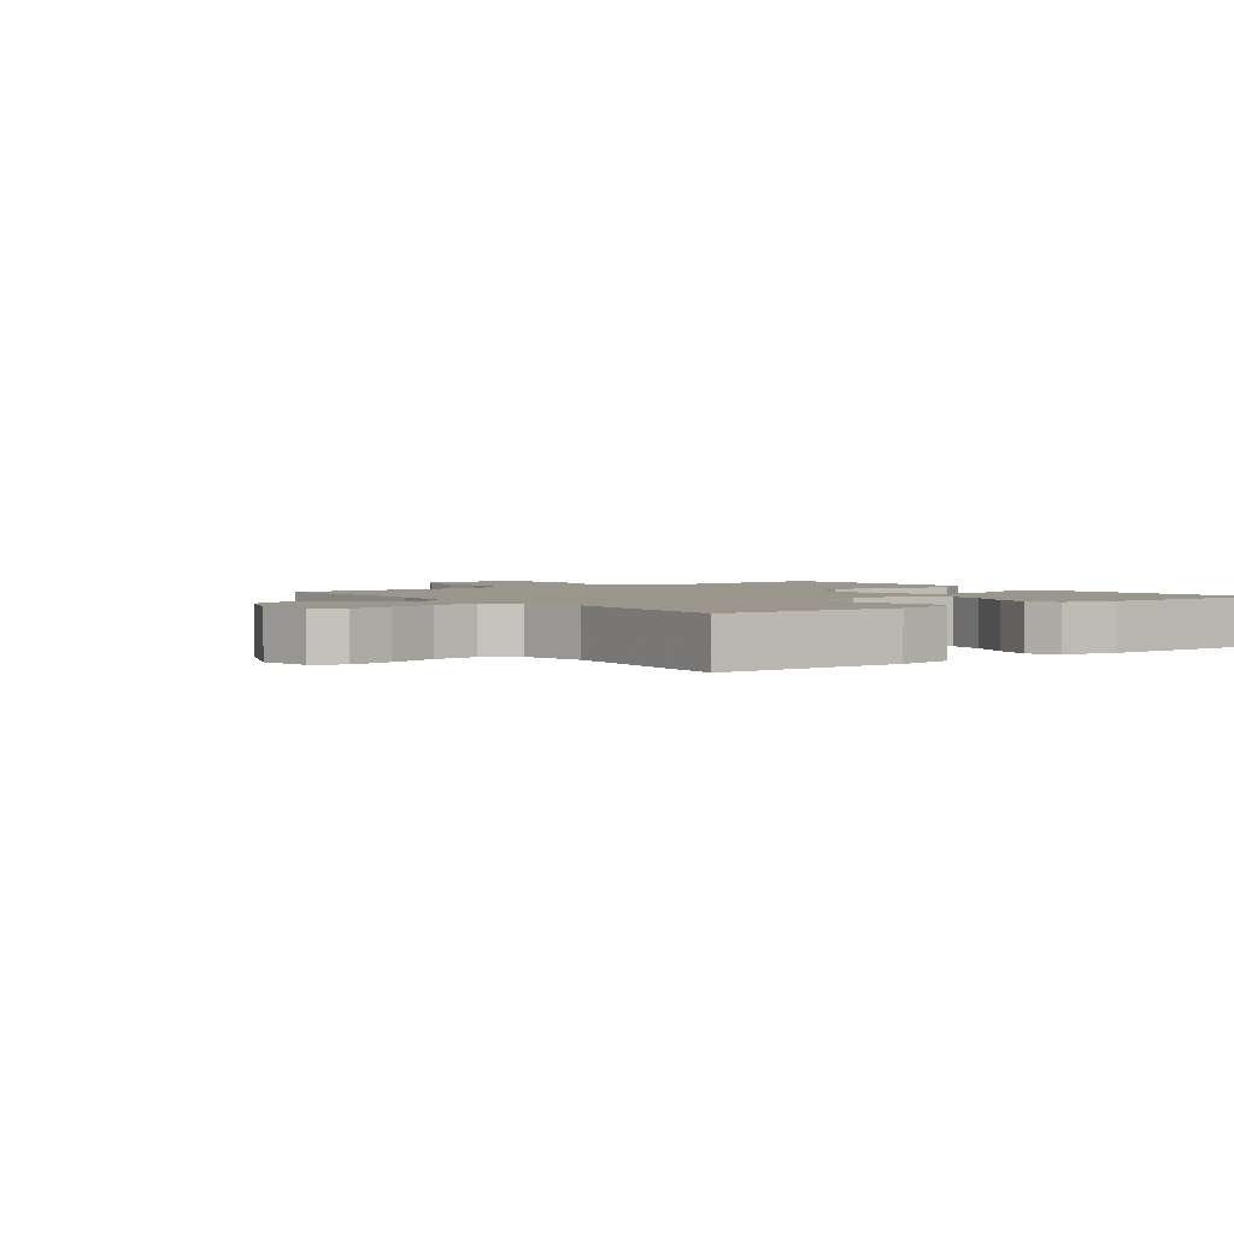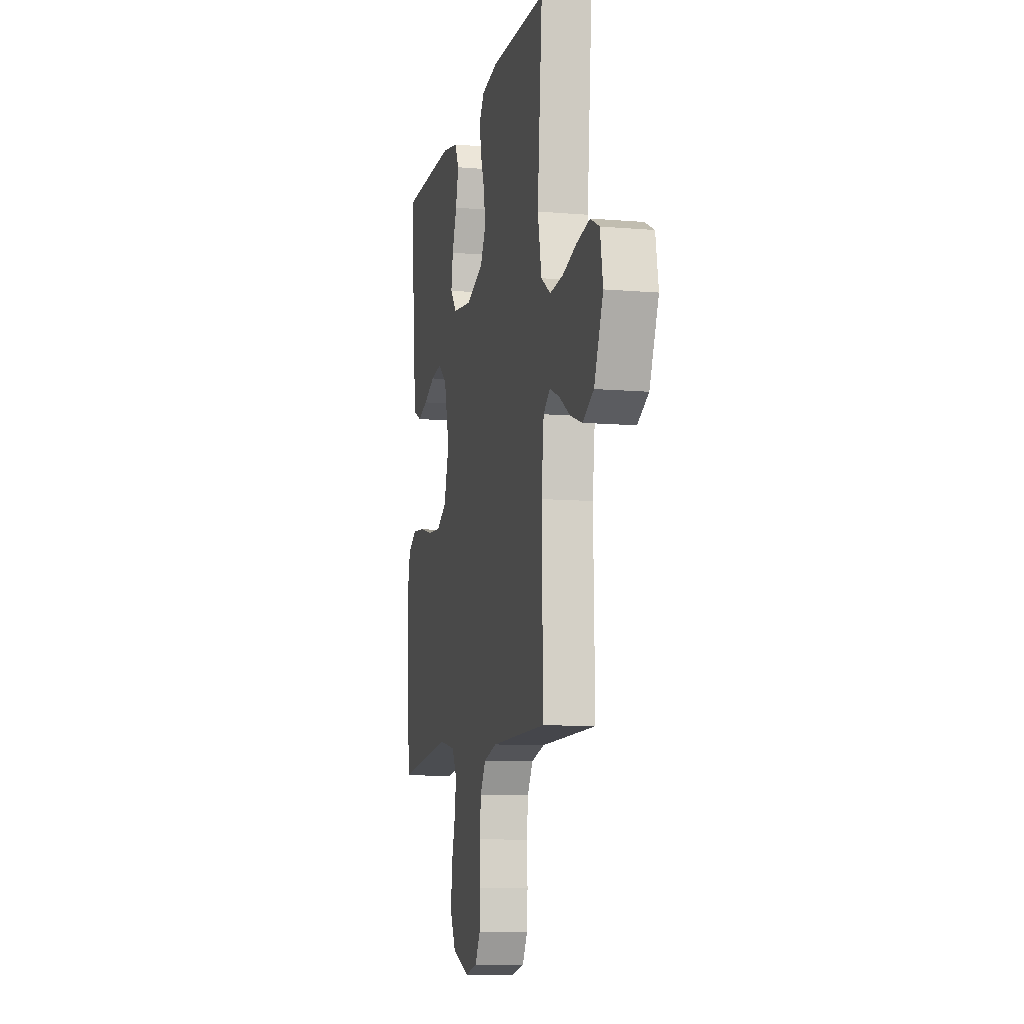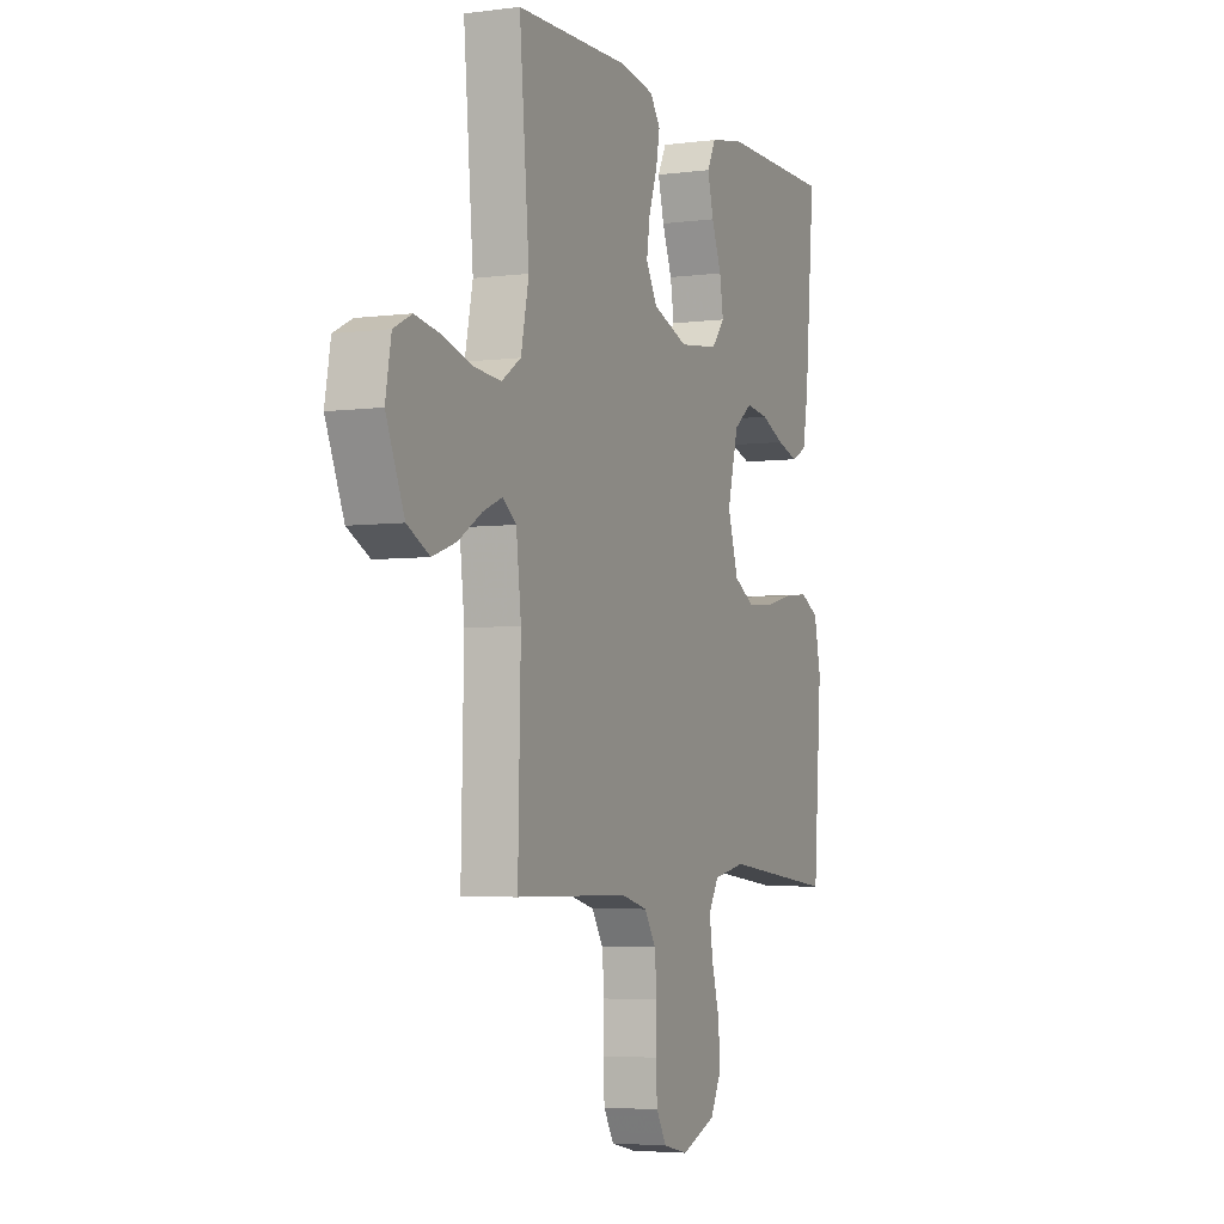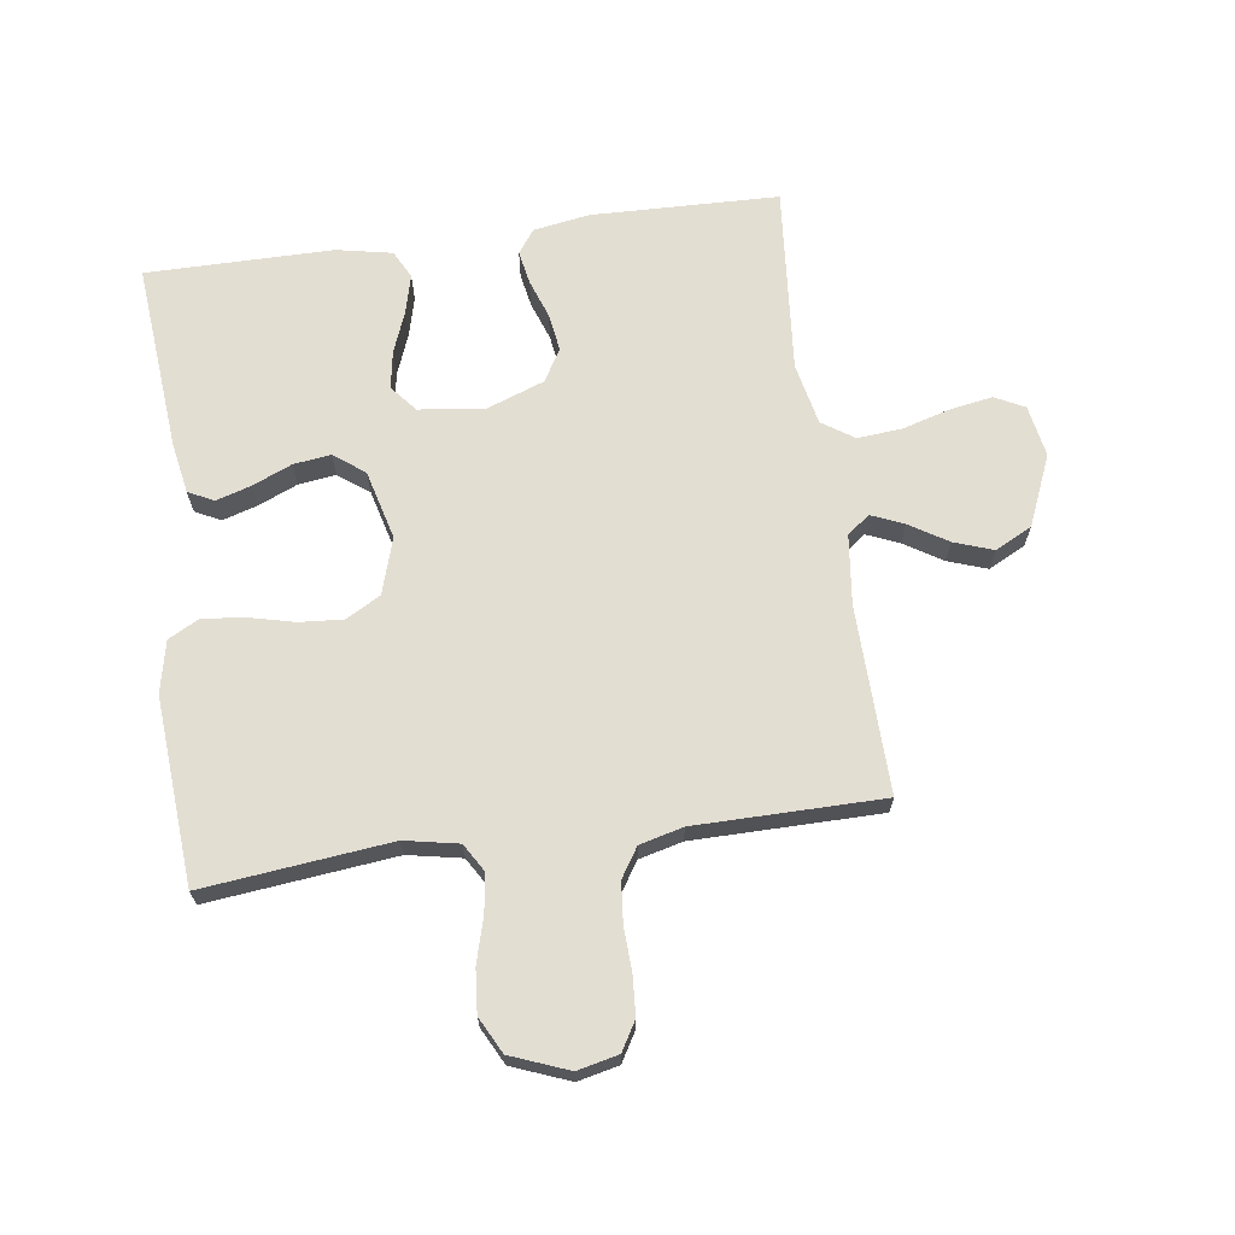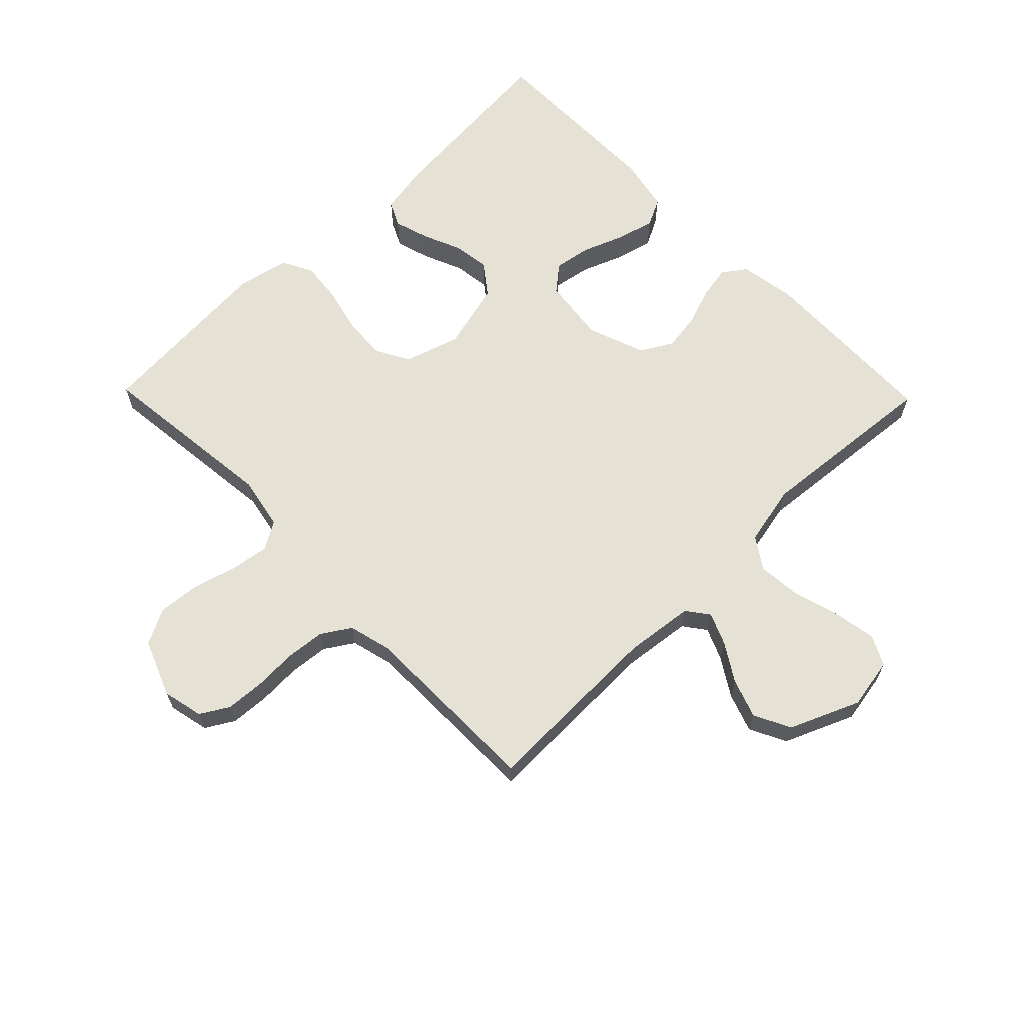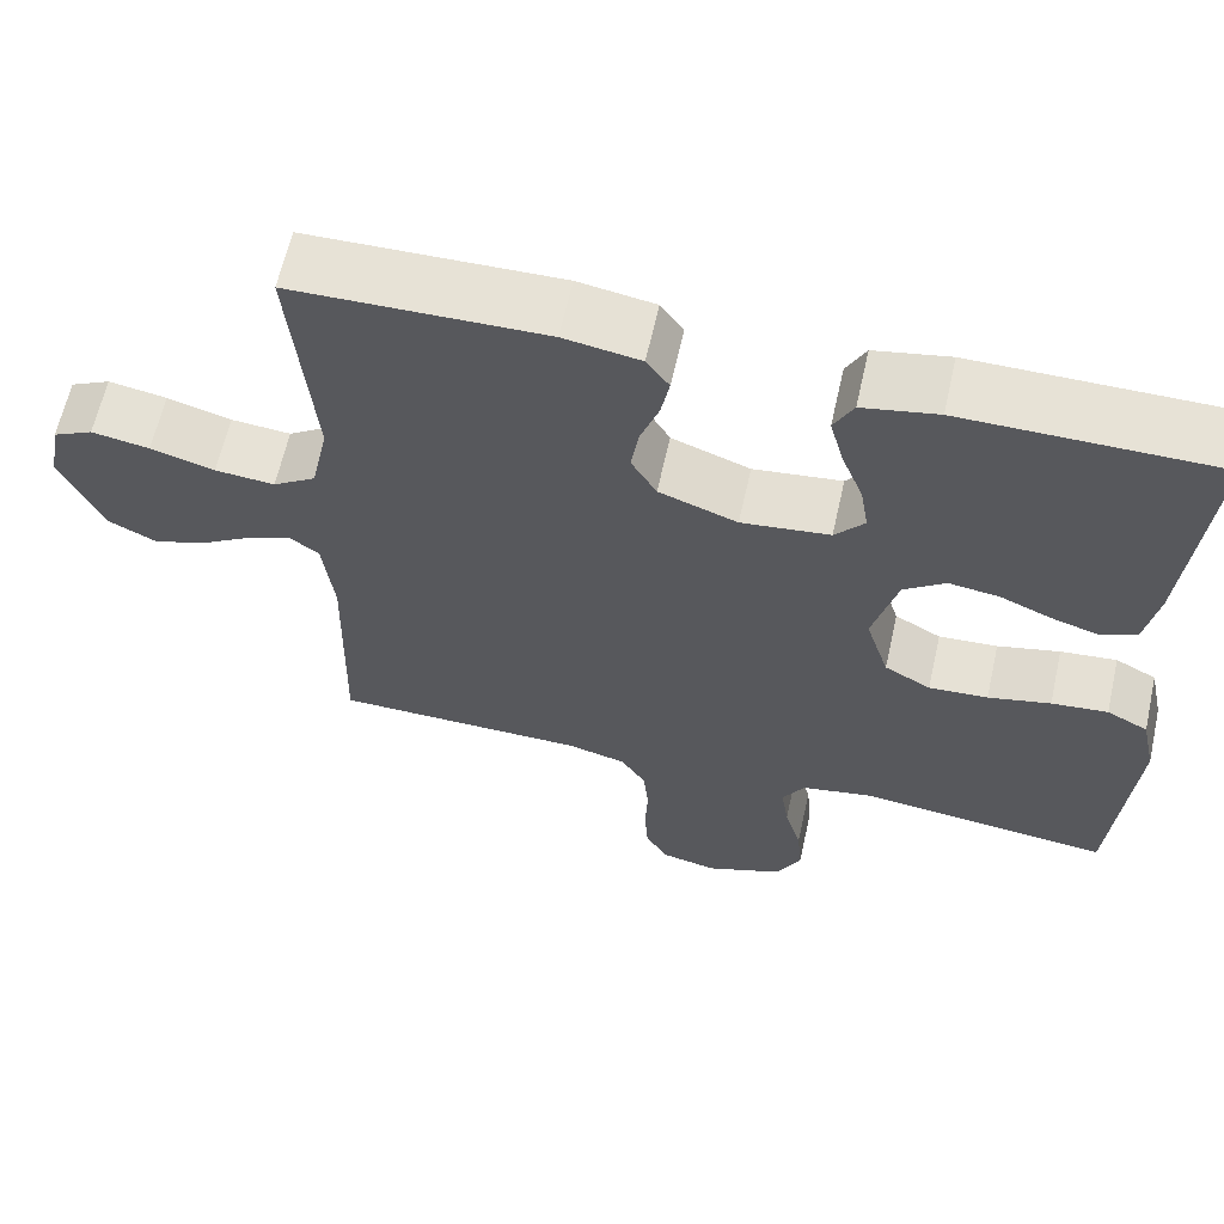
<metadata>
{"format":"obj","ext":"obj","renderer":"f3d","projection":"perspective","resolution":1024,"background":"white","views":[{"elev":2.4,"azim":-36.5,"up":"+Y"},{"elev":-9.8,"azim":-102.4,"up":"+Z"},{"elev":-4.5,"azim":-67.0,"up":"+Z"},{"elev":67.6,"azim":172.1,"up":"+Y"},{"elev":64.6,"azim":-134.2,"up":"+Y"},{"elev":63.1,"azim":12.6,"up":"+Z"}]}
</metadata>
<code>
v 0.5 0.07 -0.5
v 0.2 0.07 -0.467
v 0.114 0.07 -0.484
v 0.087 0.07 -0.529
v 0.096 0.07 -0.591
v 0.116 0.07 -0.662
v 0.122 0.07 -0.731
v 0.092 0.07 -0.789
v 0 0.07 -0.825
v -0.066 0.07 -0.81
v -0.093 0.07 -0.764
v -0.097 0.07 -0.701
v -0.094 0.07 -0.631
v -0.1 0.07 -0.567
v -0.13 0.07 -0.52
v -0.2 0.07 -0.502
v -0.5 0.07 -0.5
v -0.493 0.07 -0.2
v -0.506 0.07 -0.088
v -0.542 0.07 -0.061
v -0.594 0.07 -0.083
v -0.655 0.07 -0.121
v -0.718 0.07 -0.143
v -0.777 0.07 -0.113
v -0.825 0.07 0
v -0.81 0.07 0.083
v -0.762 0.07 0.107
v -0.693 0.07 0.095
v -0.617 0.07 0.073
v -0.546 0.07 0.067
v -0.495 0.07 0.101
v -0.474 0.07 0.2
v -0.5 0.07 0.5
v -0.2 0.07 0.508
v -0.109 0.07 0.493
v -0.082 0.07 0.455
v -0.092 0.07 0.401
v -0.114 0.07 0.339
v -0.123 0.07 0.279
v -0.093 0.07 0.227
v 0 0.07 0.193
v 0.105 0.07 0.206
v 0.14 0.07 0.248
v 0.13 0.07 0.308
v 0.104 0.07 0.375
v 0.088 0.07 0.437
v 0.111 0.07 0.482
v 0.2 0.07 0.5
v 0.5 0.07 0.5
v 0.474 0.07 0.2
v 0.459 0.07 0.116
v 0.418 0.07 0.096
v 0.362 0.07 0.113
v 0.299 0.07 0.14
v 0.239 0.07 0.148
v 0.19 0.07 0.111
v 0.161 0.07 0
v 0.189 0.07 -0.09
v 0.244 0.07 -0.121
v 0.314 0.07 -0.116
v 0.388 0.07 -0.098
v 0.455 0.07 -0.091
v 0.504 0.07 -0.117
v 0.522 0.07 -0.2
v 0.5 0 -0.5
v 0.2 0 -0.467
v 0.114 0 -0.484
v 0.087 0 -0.529
v 0.096 0 -0.591
v 0.116 0 -0.662
v 0.122 0 -0.731
v 0.092 0 -0.789
v 0 0 -0.825
v -0.066 0 -0.81
v -0.093 0 -0.764
v -0.097 0 -0.701
v -0.094 0 -0.631
v -0.1 0 -0.567
v -0.13 0 -0.52
v -0.2 0 -0.502
v -0.5 0 -0.5
v -0.493 0 -0.2
v -0.506 0 -0.088
v -0.542 0 -0.061
v -0.594 0 -0.083
v -0.655 0 -0.121
v -0.718 0 -0.143
v -0.777 0 -0.113
v -0.825 0 0
v -0.81 0 0.083
v -0.762 0 0.107
v -0.693 0 0.095
v -0.617 0 0.073
v -0.546 0 0.067
v -0.495 0 0.101
v -0.474 0 0.2
v -0.5 0 0.5
v -0.2 0 0.508
v -0.109 0 0.493
v -0.082 0 0.455
v -0.092 0 0.401
v -0.114 0 0.339
v -0.123 0 0.279
v -0.093 0 0.227
v 0 0 0.193
v 0.105 0 0.206
v 0.14 0 0.248
v 0.13 0 0.308
v 0.104 0 0.375
v 0.088 0 0.437
v 0.111 0 0.482
v 0.2 0 0.5
v 0.5 0 0.5
v 0.474 0 0.2
v 0.459 0 0.116
v 0.418 0 0.096
v 0.362 0 0.113
v 0.299 0 0.14
v 0.239 0 0.148
v 0.19 0 0.111
v 0.161 0 0
v 0.189 0 -0.09
v 0.244 0 -0.121
v 0.314 0 -0.116
v 0.388 0 -0.098
v 0.455 0 -0.091
v 0.504 0 -0.117
v 0.522 0 -0.2
f 63 64 1 2
f 60 61 62 63
f 59 60 63 2
f 58 59 2 3
f 57 58 3 4
f 51 52 53 54
f 49 50 51 54
f 49 54 55
f 48 49 55 56
f 44 45 46 47
f 43 44 47 48
f 35 36 37 38
f 35 38 39
f 32 33 34 35
f 31 32 35 39
f 30 31 39 40
f 26 27 28 29
f 26 29 30
f 25 26 30
f 24 25 30
f 21 22 23 24
f 20 21 24 30
f 19 20 30 40
f 16 17 18
f 15 16 18 19
f 10 11 12 13
f 10 13 14
f 9 10 14
f 8 9 14
f 5 6 7 8
f 4 5 8 14
f 57 4 14 15
f 43 48 56 57
f 42 43 57 15
f 15 19 40 41
f 15 41 42
f 66 65 128 127
f 127 126 125 124
f 66 127 124 123
f 67 66 123 122
f 68 67 122 121
f 118 117 116 115
f 118 115 114 113
f 119 118 113
f 120 119 113 112
f 111 110 109 108
f 112 111 108 107
f 102 101 100 99
f 103 102 99
f 99 98 97 96
f 103 99 96 95
f 104 103 95 94
f 93 92 91 90
f 94 93 90
f 94 90 89
f 94 89 88
f 88 87 86 85
f 94 88 85 84
f 104 94 84 83
f 82 81 80
f 83 82 80 79
f 77 76 75 74
f 78 77 74
f 78 74 73
f 78 73 72
f 72 71 70 69
f 78 72 69 68
f 79 78 68 121
f 121 120 112 107
f 79 121 107 106
f 105 104 83 79
f 106 105 79
f 1 65 66 2
f 2 66 67 3
f 3 67 68 4
f 4 68 69 5
f 5 69 70 6
f 6 70 71 7
f 7 71 72 8
f 8 72 73 9
f 9 73 74 10
f 10 74 75 11
f 11 75 76 12
f 12 76 77 13
f 13 77 78 14
f 14 78 79 15
f 15 79 80 16
f 16 80 81 17
f 17 81 82 18
f 18 82 83 19
f 19 83 84 20
f 20 84 85 21
f 21 85 86 22
f 22 86 87 23
f 23 87 88 24
f 24 88 89 25
f 25 89 90 26
f 26 90 91 27
f 27 91 92 28
f 28 92 93 29
f 29 93 94 30
f 30 94 95 31
f 31 95 96 32
f 32 96 97 33
f 33 97 98 34
f 34 98 99 35
f 35 99 100 36
f 36 100 101 37
f 37 101 102 38
f 38 102 103 39
f 39 103 104 40
f 40 104 105 41
f 41 105 106 42
f 42 106 107 43
f 43 107 108 44
f 44 108 109 45
f 45 109 110 46
f 46 110 111 47
f 47 111 112 48
f 48 112 113 49
f 49 113 114 50
f 50 114 115 51
f 51 115 116 52
f 52 116 117 53
f 53 117 118 54
f 54 118 119 55
f 55 119 120 56
f 56 120 121 57
f 57 121 122 58
f 58 122 123 59
f 59 123 124 60
f 60 124 125 61
f 61 125 126 62
f 62 126 127 63
f 63 127 128 64
f 64 128 65 1

</code>
